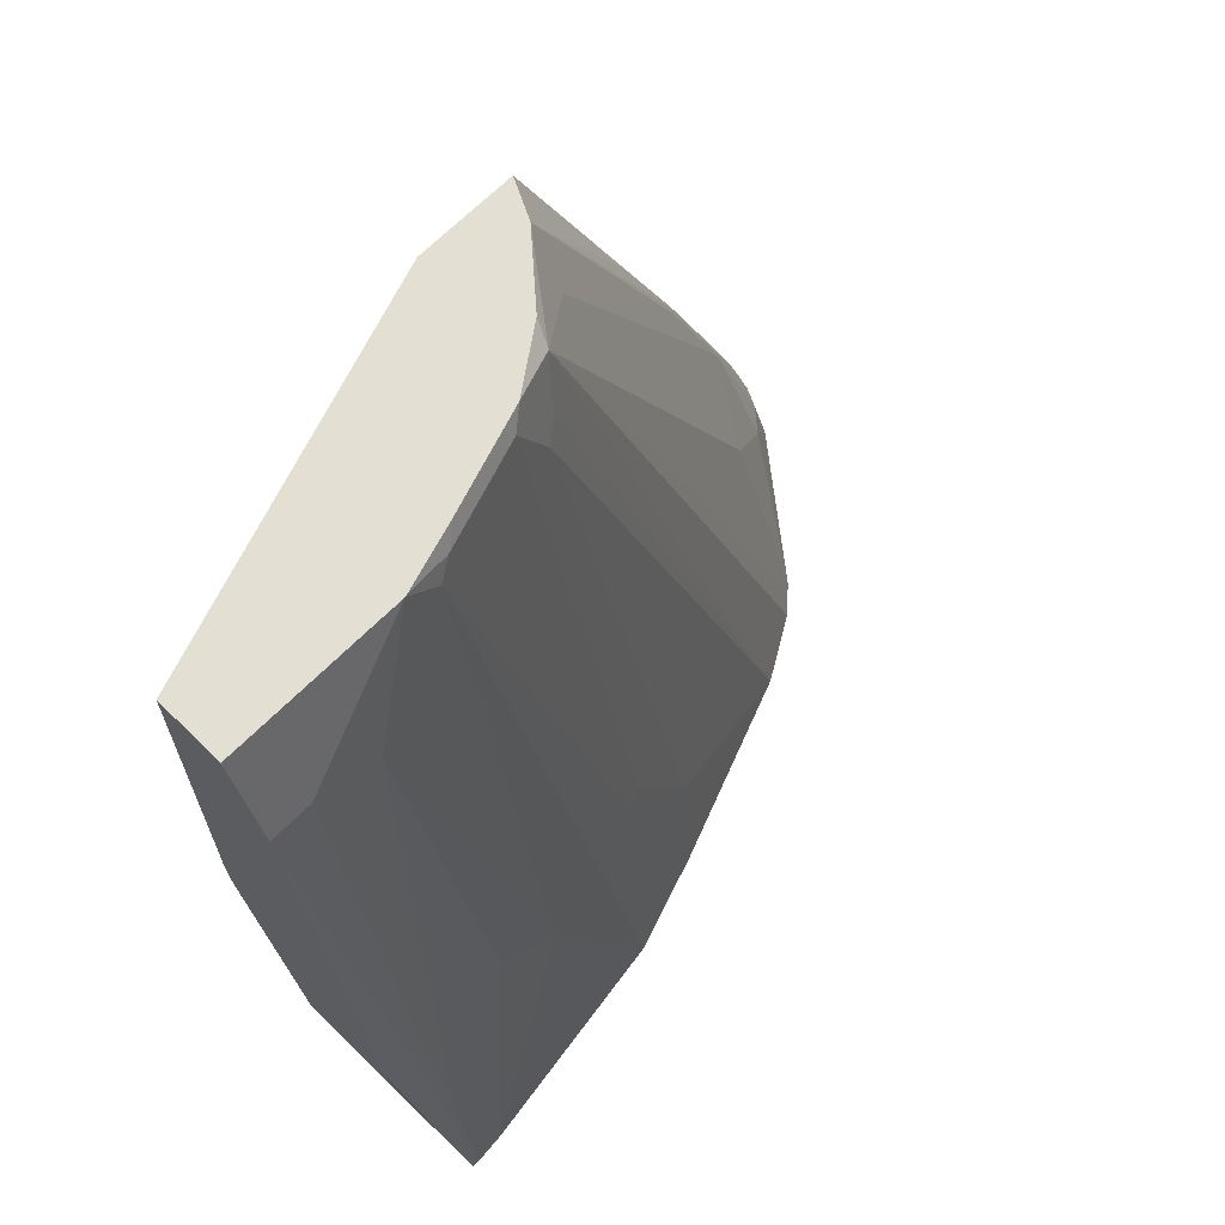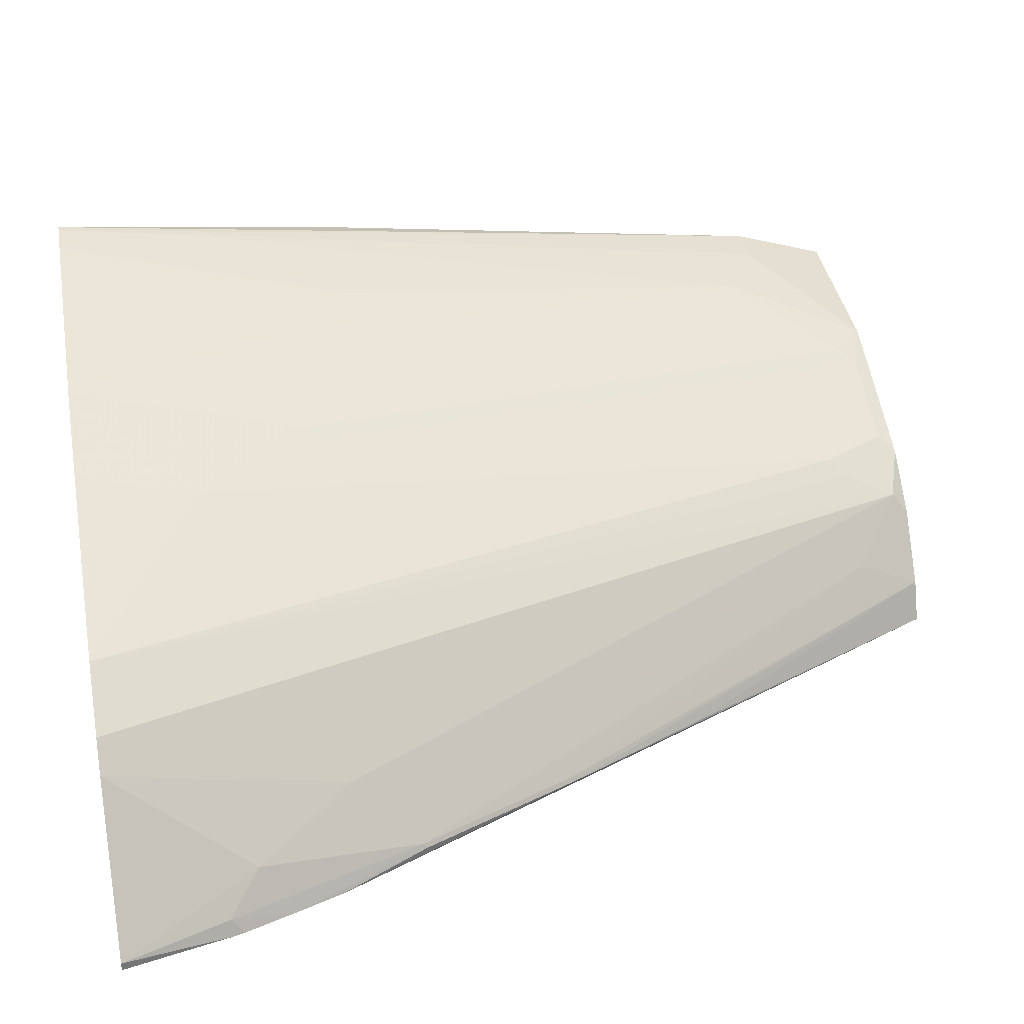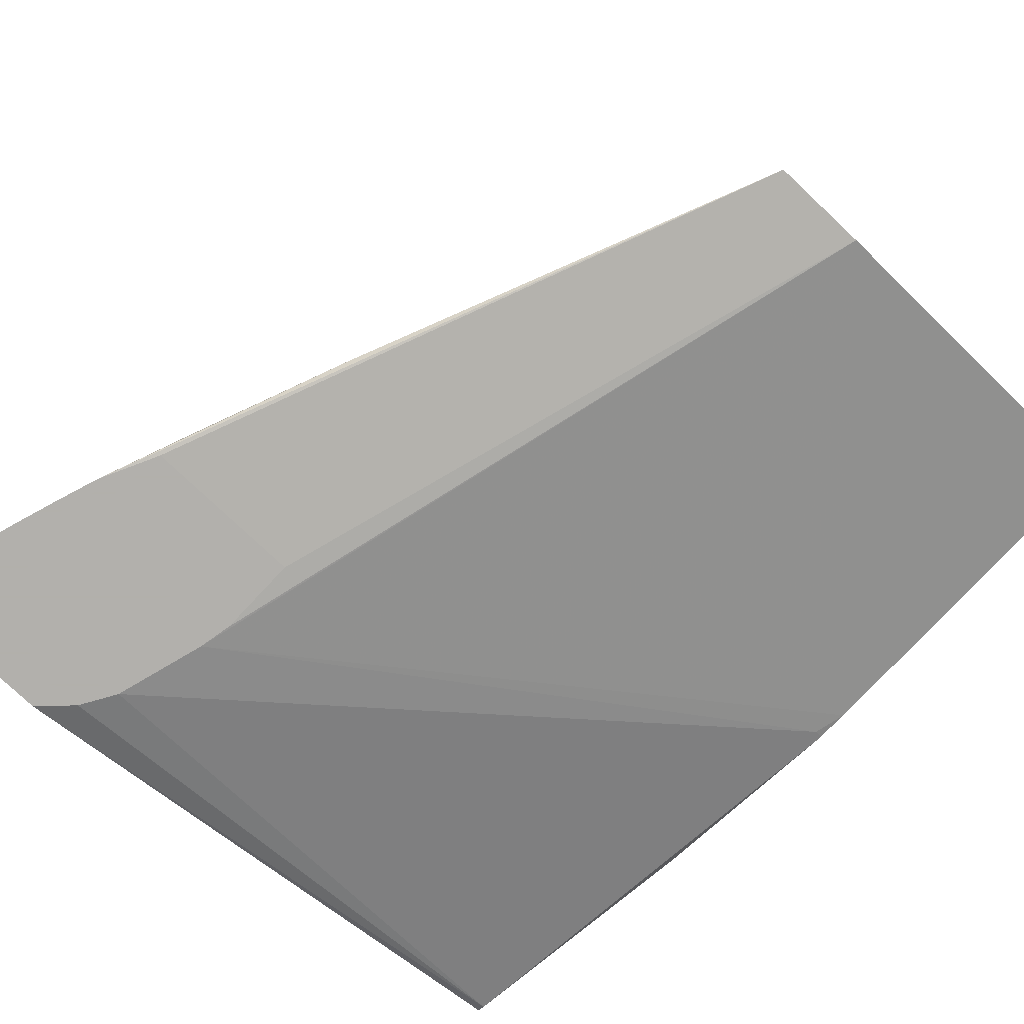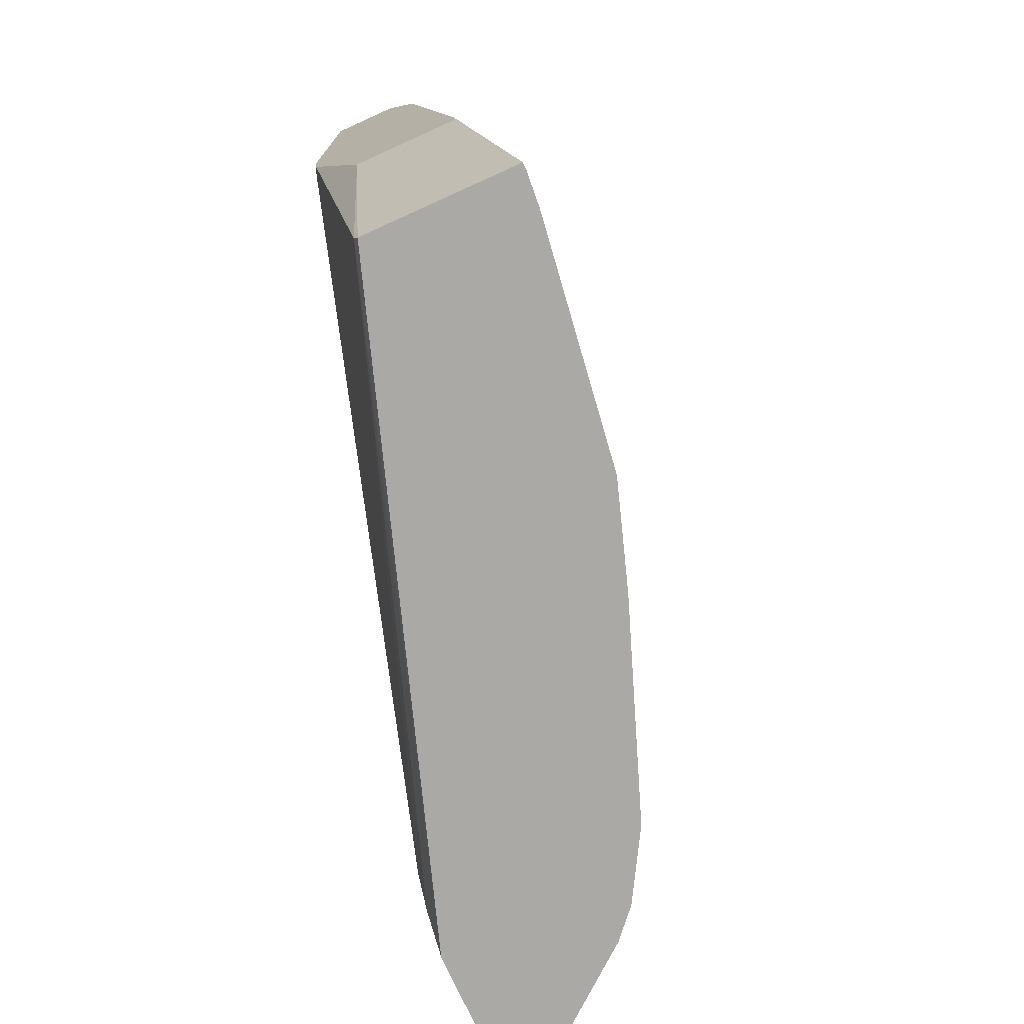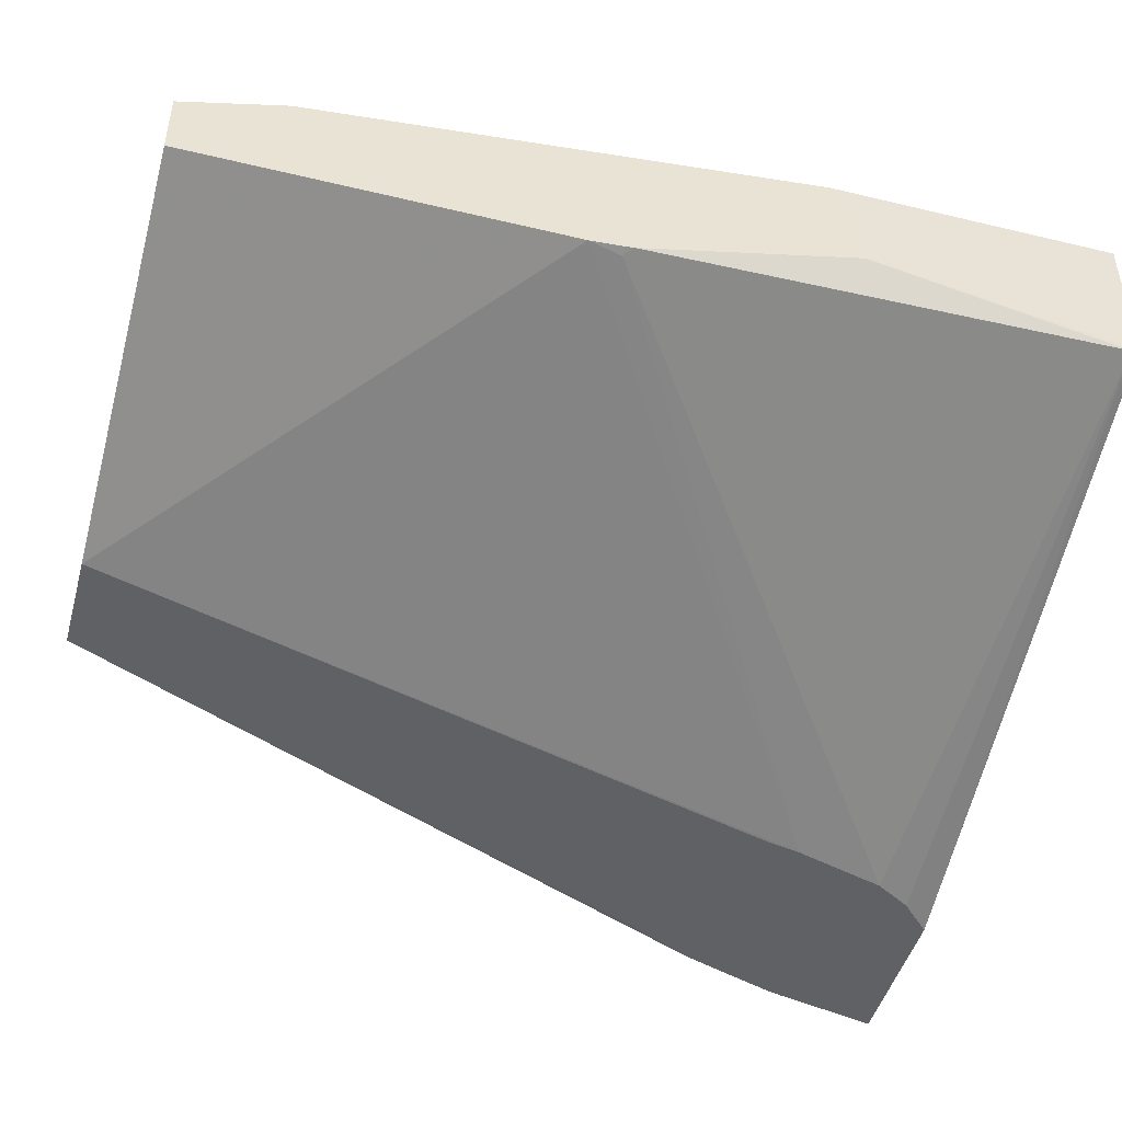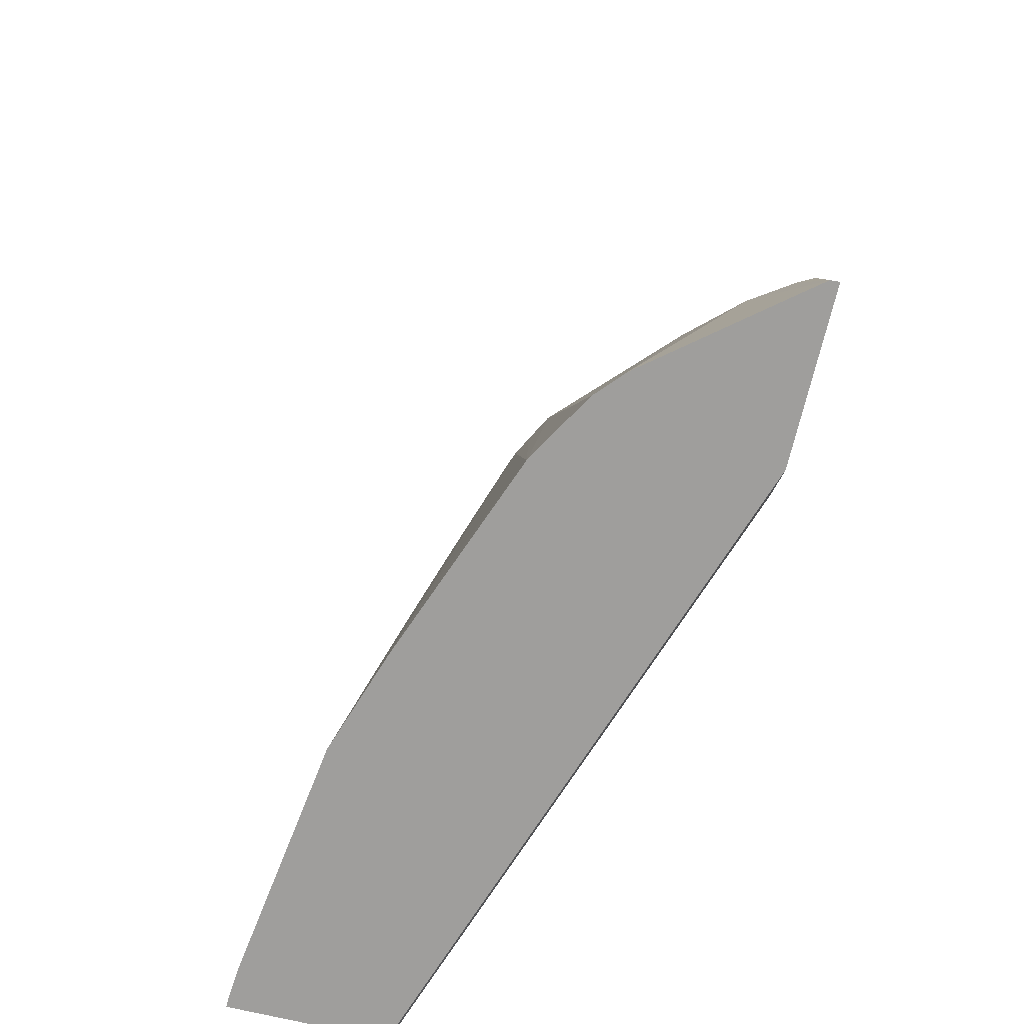
<metadata>
{"format":"obj","ext":"obj","renderer":"f3d","projection":"perspective","resolution":1024,"background":"white","views":[{"elev":66.7,"azim":-45.3,"up":"+Y"},{"elev":38.9,"azim":80.0,"up":"+Z"},{"elev":-78.6,"azim":136.8,"up":"+Z"},{"elev":-75.4,"azim":-65.6,"up":"+Y"},{"elev":-46.7,"azim":-105.3,"up":"+Z"},{"elev":-71.0,"azim":76.6,"up":"+Y"}]}
</metadata>
<code>
v 0.4714 -0.2962 0.4635
v 0.3497 -0.2962 0.5884
v 0.01528 -0.2962 0.6727
v 0.2332 -0.2962 0.6322
v 0.1749 -0.2962 0.6516
v 0.03889 -0.2962 0.671
v 0.01947 -0.2962 0.6727
v 0.01947 -0.2137 0.6606
v 0.07773 -0.1166 0.6411
v 0.1166 -0.1554 0.6411
v 0.1166 0.2137 0.5829
v 0.05833 0.1554 0.6023
v 0.01944 0.1748 0.6023
v 0.01528 -0.2137 0.6606
v -0.004861 0.1748 0.6023
v 0.09717 0.2328 0.5829
v 0.1263 0.2234 0.578
v 0.204 -0.1457 0.6168
v 0.1943 -0.1554 0.6217
v 0.2429 -0.2234 0.6168
v 0.204 0.1845 0.5586
v 0.1846 0.2234 0.5586
v 0.194 0.2328 0.5515
v 0.2234 0.2234 0.5392
v 0.2281 0.2328 0.5274
v 0.2703 0.2328 0.4699
v 0.2589 0.2328 0.4924
v 0.34 0.068 0.4712
v 0.3764 -0.01696 0.4699
v 0.3756 -0.01942 0.4728
v 0.4153 -0.1141 0.4699
v 0.4145 -0.1166 0.4728
v 0.259 0.1943 0.5116
v 0.395 -0.1554 0.5116
v 0.4339 -0.2137 0.4922
v 0.4533 -0.2331 0.4728
v 0.4458 -0.1943 0.4635
v 0.4365 -0.1669 0.4635
v 0.4559 -0.2252 0.4635
v 0.458 -0.2331 0.4635
v 0.471 -0.2962 0.4687
v 0.4047 -0.2962 0.5512
v 0.4191 -0.1314 0.4635
v 0.322 -0.1314 0.4635
v 0.3421 -0.2557 0.4635
v 0.326 -0.2007 0.4635
v 0.322 -0.1804 0.4635
v 0.212 0.2328 0.4699
v -0.004861 0.01944 0.544
v 4.083e-05 1.137e-05 0.544
v -0.004861 1.137e-05 0.5458
v -0.004861 -0.004873 0.5465
v 0.01528 -0.2914 0.5829
v -0.004861 -0.1314 0.5829
v -0.004861 -0.1314 0.6411
v 0.01528 -0.2962 0.5852
v 0.3743 -0.2962 0.4635
v 0.3552 -0.2775 0.4635
v -0.004861 -0.1166 0.6411
v -0.004861 0.2328 0.5829
v 0.1357 0.2328 0.571
v -0.004861 0.2328 0.544
v 0.3886 -0.2962 0.5658
v 0.2137 0.1943 0.5513
f 51 52 49
f 51 50 52
f 52 50 45
f 52 45 53
f 57 1 56
f 52 54 49
f 54 55 49
f 54 56 55
f 54 53 56
f 57 56 53
f 51 49 50
f 52 53 54
f 50 49 46
f 43 1 44
f 47 46 48
f 47 48 44
f 47 44 46
f 46 44 45
f 44 1 45
f 43 44 26
f 38 29 31
f 38 26 29
f 38 43 26
f 38 39 43
f 39 1 43
f 40 1 39
f 45 1 57
f 46 49 48
f 58 45 57
f 26 48 23
f 58 57 53
f 40 41 1
f 27 25 24
f 63 2 1
f 64 24 21
f 64 21 2
f 64 2 24
f 24 2 63
f 42 35 34
f 42 34 24
f 42 24 63
f 42 63 1
f 50 46 45
f 55 60 49
f 62 48 49
f 62 49 60
f 62 60 48
f 26 44 48
f 23 48 60
f 61 16 17
f 61 17 23
f 61 23 16
f 16 23 60
f 16 60 15
f 15 60 55
f 59 3 15
f 59 15 55
f 59 55 3
f 55 56 3
f 56 1 3
f 58 53 45
f 41 42 1
f 36 41 40
f 36 35 41
f 5 20 19
f 11 5 19
f 11 19 18
f 11 18 17
f 11 17 16
f 11 16 12
f 13 12 16
f 13 16 15
f 14 13 15
f 14 15 3
f 8 14 3
f 8 12 13
f 8 9 12
f 10 12 9
f 10 11 12
f 10 5 11
f 6 5 10
f 6 10 9
f 6 9 8
f 7 6 8
f 7 8 3
f 7 3 6
f 6 3 5
f 5 3 4
f 4 3 2
f 2 3 1
f 41 35 42
f 5 4 20
f 20 4 2
f 8 13 14
f 18 20 21
f 20 2 21
f 37 36 39
f 37 39 38
f 37 38 31
f 32 37 31
f 32 36 37
f 32 35 36
f 32 34 35
f 32 24 34
f 32 33 24
f 33 27 24
f 30 27 33
f 30 33 32
f 30 32 31
f 36 40 39
f 30 29 27
f 30 31 29
f 22 18 21
f 22 17 18
f 22 23 17
f 22 21 23
f 24 23 21
f 18 19 20
f 25 26 23
f 27 26 25
f 28 26 27
f 28 29 26
f 28 27 29
f 25 23 24

</code>
